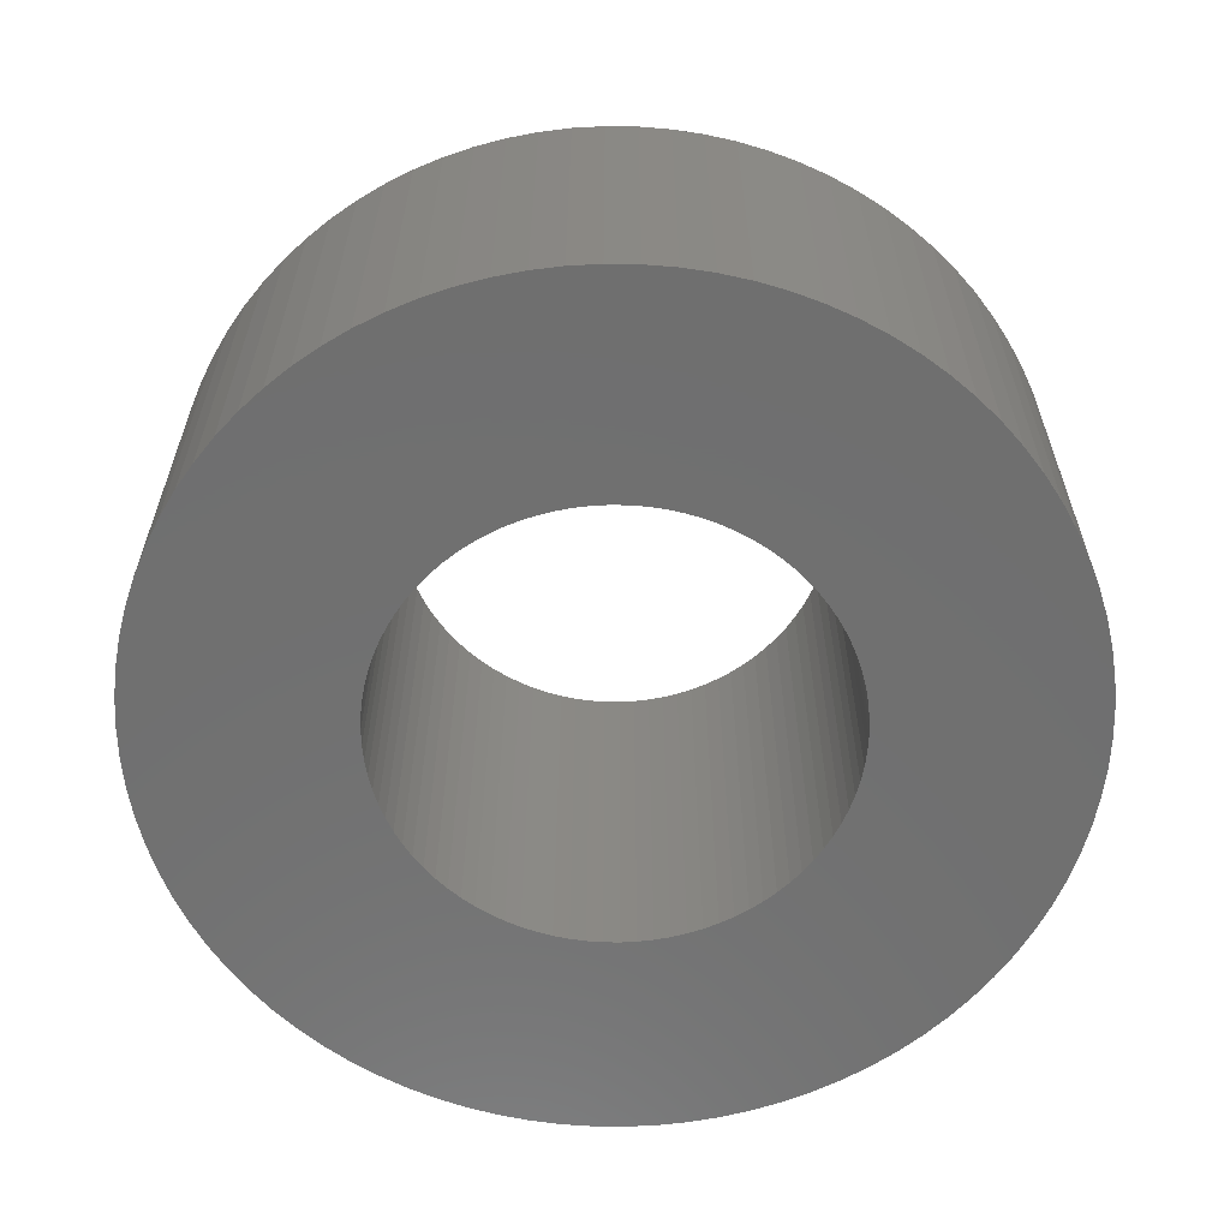
<metadata>
{"format":"stl","ext":"stl","renderer":"f3d","projection":"perspective","resolution":1024,"background":"white","views":[{"elev":-61.6,"azim":7.2,"up":"+Z"}]}
</metadata>
<code>
# stl→obj: 450 verts, 900 faces
v 5 0 4
v 4.988 0.3488 0
v 4.988 0.3488 4
v 5 0 0
v 4.568 2.034 4
v 4.415 2.347 0
v 4.415 2.347 4
v 4.568 2.034 0
v 3.597 3.473 0
v 3.346 3.716 4
v 3.597 3.473 4
v 3.346 3.716 0
v 3.83 -3.214 4
v 4.045 -2.939 0
v 4.045 -2.939 4
v 3.83 -3.214 0
v 4.045 2.939 4
v 3.83 3.214 0
v 3.83 3.214 4
v 4.045 2.939 0
v 4 0 5
v 1.21 -4.851 0
v 1.545 -4.755 4
v 1.21 -4.851 4
v 1.545 -4.755 0
v -3.961 -0.5567 5
v -4.951 -0.6959 4
v -4.891 -1.04 4
v 4.891 1.04 4
v 4.806 1.378 0
v 4.806 1.378 4
v 4.891 1.04 0
v -3.597 3.473 4
v -3.83 3.214 4
v -3.064 2.571 5
v 4.988 -0.3488 4
v 3.99 -0.279 5
v 3.961 -0.5567 5
v 2.796 4.145 0
v 2.5 4.33 4
v 2.796 4.145 4
v 2.5 4.33 0
v 3.078 -3.94 0
v 3.346 -3.716 4
v 3.078 -3.94 4
v 3.346 -3.716 0
v -1.236 -3.804 5
v -1.545 -4.755 4
v -1.21 -4.851 4
v 3.532 1.878 5
v 3.654 1.627 5
v 4.951 0.6959 4
v 4.951 0.6959 0
v 4.698 1.71 0
v 4.698 1.71 4
v 2.677 2.973 5
v 3.236 2.351 5
v -4.951 -0.6959 0
v -4.988 -0.3488 4
v -4.988 -0.3488 0
v -1.873 -4.636 4
v -5 0 0
v -4.988 0.3488 4
v -4.988 0.3488 0
v -5 0 4
v -1.21 4.851 4
v -1.236 3.804 5
v -0.9677 3.881 5
v 0.1745 4.997 4
v 0.1396 3.998 5
v 0.4181 3.978 5
v -4.698 1.71 4
v -4.806 1.378 4
v -3.759 1.368 5
v -3.236 2.351 5
v -4.24 2.65 4
v -3.392 2.12 5
v 4.806 -1.378 4
v 3.759 -1.368 5
v 4.698 -1.71 4
v 4.951 -0.6959 4
v 4.24 2.65 4
v 4.24 2.65 0
v 2.192 4.494 4
v 1.753 3.595 5
v 1.873 4.636 4
v 1.498 3.709 5
v 2.5 -4.33 4
v 1.753 -3.595 5
v 2.192 -4.494 4
v 0.4181 -3.978 5
v 0.1745 -4.997 4
v 0.5226 -4.973 4
v -2.5 -4.33 0
v -2.192 -4.494 4
v -2.5 -4.33 4
v -2.192 -4.494 0
v -0.6946 -3.939 5
v -0.8682 -4.924 4
v 3.961 0.5567 5
v 1.545 4.755 0
v 1.21 4.851 4
v 1.545 4.755 4
v 1.21 4.851 0
v 2 3.464 5
v 2.237 3.316 5
v -3.913 -0.8316 5
v -4.806 -1.378 4
v -4.891 -1.04 0
v 2.55 0 0
v 4.988 -0.3488 0
v 2.544 -0.1779 0
v 4.951 -0.6959 0
v 2.525 -0.3549 0
v 4.891 -1.04 0
v 2.544 0.1779 0
v 2.494 -0.5302 0
v 4.806 -1.378 0
v 2.451 -0.7029 0
v 4.698 -1.71 0
v 2.525 0.3549 0
v 2.396 -0.8721 0
v 4.568 -2.034 0
v 2.33 -1.037 0
v 4.415 -2.347 0
v 2.494 0.5302 0
v 2.252 -1.197 0
v 4.24 -2.65 0
v 2.163 -1.351 0
v 2.451 0.7029 0
v 2.063 -1.499 0
v 1.953 -1.639 0
v 3.597 -3.473 0
v 2.396 0.8721 0
v 1.834 -1.771 0
v 1.706 -1.895 0
v 2.33 1.037 0
v 1.57 -2.009 0
v 2.796 -4.145 0
v 2.252 1.197 0
v 1.426 -2.114 0
v 2.5 -4.33 0
v 1.275 -2.208 0
v 2.192 -4.494 0
v 1.118 -2.292 0
v 1.873 -4.636 0
v 0.9552 -2.364 0
v 0.788 -2.425 0
v 0.6169 -2.474 0
v 0.8682 -4.924 0
v 0.4428 -2.511 0
v 0.5226 -4.973 0
v 0.2665 -2.536 0
v 0.1745 -4.997 0
v 0.08899 -2.548 0
v -0.08899 -2.548 0
v -0.1745 -4.997 0
v -0.2665 -2.536 0
v -0.5226 -4.973 0
v -0.4428 -2.511 0
v -0.8682 -4.924 0
v -0.6169 -2.474 0
v -1.21 -4.851 0
v -0.788 -2.425 0
v -1.545 -4.755 0
v -0.9552 -2.364 0
v -1.873 -4.636 0
v -1.118 -2.292 0
v -1.275 -2.208 0
v -1.426 -2.114 0
v -2.796 -4.145 0
v -1.57 -2.009 0
v -3.078 -3.94 0
v -1.706 -1.895 0
v -3.346 -3.716 0
v -1.834 -1.771 0
v -3.597 -3.473 0
v -1.953 -1.639 0
v -3.83 -3.214 0
v -2.063 -1.499 0
v -4.045 -2.939 0
v -2.163 -1.351 0
v -4.24 -2.65 0
v -2.252 -1.197 0
v -4.415 -2.347 0
v 2.163 1.351 0
v 2.063 1.499 0
v 1.953 1.639 0
v 1.834 1.771 0
v 1.706 1.895 0
v 3.078 3.94 0
v 1.57 2.009 0
v 1.426 2.114 0
v 1.275 2.208 0
v 2.192 4.494 0
v 1.118 2.292 0
v 1.873 4.636 0
v 0.9552 2.364 0
v 0.788 2.425 0
v 0.6169 2.474 0
v 0.8682 4.924 0
v 0.4428 2.511 0
v 0.5226 4.973 0
v 0.2665 2.536 0
v 0.1745 4.997 0
v 0.08899 2.548 0
v -0.08899 2.548 0
v -0.1745 4.997 0
v -0.2665 2.536 0
v -0.5226 4.973 0
v -0.4428 2.511 0
v -0.8682 4.924 0
v -0.6169 2.474 0
v -1.21 4.851 0
v -0.788 2.425 0
v -1.545 4.755 0
v -0.9552 2.364 0
v -1.873 4.636 0
v -1.118 2.292 0
v -2.192 4.494 0
v -1.275 2.208 0
v -2.5 4.33 0
v -1.426 2.114 0
v -2.796 4.145 0
v -1.57 2.009 0
v -3.078 3.94 0
v -1.706 1.895 0
v -3.346 3.716 0
v -1.834 1.771 0
v -3.597 3.473 0
v -1.953 1.639 0
v -3.83 3.214 0
v -2.063 1.499 0
v -4.045 2.939 0
v -2.163 1.351 0
v -4.24 2.65 0
v -2.252 1.197 0
v -4.415 2.347 0
v -2.33 1.037 0
v -4.568 2.034 0
v -2.396 0.8721 0
v -4.698 1.71 0
v -2.451 0.7029 0
v -4.806 1.378 0
v -2.494 0.5302 0
v -4.891 1.04 0
v -2.525 0.3549 0
v -4.951 0.6959 0
v -2.544 0.1779 0
v -2.55 0 0
v -2.33 -1.037 0
v -4.568 -2.034 0
v -2.396 -0.8721 0
v -4.698 -1.71 0
v -2.451 -0.7029 0
v -4.806 -1.378 0
v -2.494 -0.5302 0
v -2.525 -0.3549 0
v -2.544 -0.1779 0
v -2.237 -3.316 5
v -2 -3.464 5
v -4 0 5
v -3.346 3.716 4
v -2.677 2.973 5
v -0.1396 3.998 5
v -0.1745 4.997 4
v -4.891 1.04 4
v -3.654 1.627 5
v -4.568 2.034 4
v -4.415 2.347 4
v 4.891 -1.04 4
v 4.24 -2.65 4
v 3.236 -2.351 5
v 3.064 -2.571 5
v 2.677 -2.973 5
v 3.597 -3.473 4
v 4.415 -2.347 4
v 4.568 -2.034 4
v 3.078 3.94 4
v 2.463 3.152 5
v 1.236 -3.804 5
v -2.677 -2.973 5
v -3.346 -3.716 4
v -3.078 -3.94 4
v 3.913 0.8316 5
v 3.759 1.368 5
v -3.759 -1.368 5
v -4.698 -1.71 4
v -4.415 -2.347 4
v -4.24 -2.65 4
v -4.568 -2.034 4
v -4.045 -2.939 4
v -3.83 -3.214 4
v -4.951 0.6959 4
v -3.961 0.5567 5
v -3.913 0.8316 5
v -2.877 2.779 5
v -3.078 3.94 4
v -2.796 4.145 4
v -2.237 3.316 5
v -2 3.464 5
v -2.5 4.33 4
v -0.8682 4.924 4
v -0.6946 3.939 5
v 0.8682 4.924 4
v 0.6946 3.939 5
v 3.913 -0.8316 5
v 2.796 -4.145 4
v 3.392 2.12 5
v 3.064 2.571 5
v 0.9677 3.881 5
v 1.236 3.804 5
v 1.873 -4.636 4
v 0.6946 -3.939 5
v 0.8682 -4.924 4
v -0.1745 -4.997 4
v -0.5226 -4.973 4
v -2.796 -4.145 4
v -1.498 -3.709 5
v 3.99 0.279 5
v -3.236 -2.351 5
v -3.99 -0.279 5
v -3.654 -1.627 5
v -2.192 4.494 4
v -1.545 4.755 4
v -0.5226 4.973 4
v -4.045 2.939 4
v -1.873 4.636 4
v -1.753 3.595 5
v 0.5226 4.973 4
v -3.845 1.103 5
v 2.55 0 5
v 2.544 0.1779 5
v 2.525 0.3549 5
v 2.544 -0.1779 5
v 2.494 0.5302 5
v 3.845 1.103 5
v 2.451 0.7029 5
v 2.525 -0.3549 5
v 2.396 0.8721 5
v 2.33 1.037 5
v 2.494 -0.5302 5
v 2.252 1.197 5
v 3.845 -1.103 5
v 2.163 1.351 5
v 2.451 -0.7029 5
v 2.063 1.499 5
v 1.953 1.639 5
v 2.877 2.779 5
v 2.396 -0.8721 5
v 1.834 1.771 5
v 3.654 -1.627 5
v 2.33 -1.037 5
v 1.706 1.895 5
v 1.57 2.009 5
v 1.426 2.114 5
v 1.275 2.208 5
v 1.118 2.292 5
v 0.9552 2.364 5
v 0.788 2.425 5
v 0.6169 2.474 5
v 0.4428 2.511 5
v 0.2665 2.536 5
v 0.08899 2.548 5
v -0.08899 2.548 5
v -0.2665 2.536 5
v -0.4181 3.978 5
v -0.4428 2.511 5
v -0.6169 2.474 5
v -0.788 2.425 5
v -0.9552 2.364 5
v -1.498 3.709 5
v -1.118 2.292 5
v -1.275 2.208 5
v -1.426 2.114 5
v -1.57 2.009 5
v -2.463 3.152 5
v -1.706 1.895 5
v -1.834 1.771 5
v -1.953 1.639 5
v -2.063 1.499 5
v -2.163 1.351 5
v -2.252 1.197 5
v -3.532 1.878 5
v -2.33 1.037 5
v 3.532 -1.878 5
v 2.252 -1.197 5
v 3.392 -2.12 5
v 2.163 -1.351 5
v 2.063 -1.499 5
v 1.953 -1.639 5
v 2.877 -2.779 5
v 1.834 -1.771 5
v 1.706 -1.895 5
v 2.463 -3.152 5
v 1.57 -2.009 5
v 2.237 -3.316 5
v 1.426 -2.114 5
v 2 -3.464 5
v 1.275 -2.208 5
v 1.118 -2.292 5
v 1.498 -3.709 5
v 0.9552 -2.364 5
v 0.788 -2.425 5
v 0.9677 -3.881 5
v 0.6169 -2.474 5
v 0.4428 -2.511 5
v 0.2665 -2.536 5
v 0.1396 -3.998 5
v 0.08899 -2.548 5
v -0.08899 -2.548 5
v -0.1396 -3.998 5
v -0.2665 -2.536 5
v -0.4181 -3.978 5
v -0.4428 -2.511 5
v -0.6169 -2.474 5
v -0.9677 -3.881 5
v -0.788 -2.425 5
v -0.9552 -2.364 5
v -1.118 -2.292 5
v -1.753 -3.595 5
v -1.275 -2.208 5
v -1.426 -2.114 5
v -1.57 -2.009 5
v -2.463 -3.152 5
v -1.706 -1.895 5
v -1.834 -1.771 5
v -2.877 -2.779 5
v -1.953 -1.639 5
v -3.064 -2.571 5
v -2.063 -1.499 5
v -2.163 -1.351 5
v -3.392 -2.12 5
v -2.252 -1.197 5
v -3.532 -1.878 5
v -2.33 -1.037 5
v -2.396 -0.8721 5
v -2.451 -0.7029 5
v -3.845 -1.103 5
v -2.494 -0.5302 5
v -2.525 -0.3549 5
v -2.544 -0.1779 5
v -2.55 0 5
v -2.396 0.8721 5
v -2.451 0.7029 5
v -2.494 0.5302 5
v -2.525 0.3549 5
v -2.544 0.1779 5
v -3.99 0.279 5
v -3.597 -3.473 4
f 1 2 3
f 2 1 4
f 5 6 7
f 6 5 8
f 9 10 11
f 10 9 12
f 13 14 15
f 14 13 16
f 17 18 19
f 18 17 20
f 3 21 1
f 22 23 24
f 23 22 25
f 26 27 28
f 29 30 31
f 30 29 32
f 33 34 35
f 1 21 36
f 37 38 36
f 39 40 41
f 40 39 42
f 43 44 45
f 44 43 46
f 47 48 49
f 7 50 51
f 52 32 29
f 32 52 53
f 31 54 55
f 54 31 30
f 19 9 11
f 9 19 18
f 10 56 11
f 19 57 17
f 58 59 60
f 59 58 27
f 47 61 48
f 62 63 64
f 63 62 65
f 66 67 68
f 69 70 71
f 72 73 74
f 75 76 77
f 78 79 80
f 36 38 81
f 82 20 17
f 20 82 83
f 84 85 40
f 86 87 85
f 88 89 90
f 91 92 93
f 94 95 96
f 95 94 97
f 98 49 99
f 3 53 52
f 53 3 2
f 52 100 3
f 7 51 5
f 55 8 5
f 8 55 54
f 101 102 103
f 102 101 104
f 40 105 106
f 107 28 108
f 109 27 58
f 27 109 28
f 110 4 111
f 112 111 113
f 4 110 2
f 114 113 115
f 116 2 110
f 117 115 118
f 2 116 53
f 119 118 120
f 121 53 116
f 122 120 123
f 53 121 32
f 124 123 125
f 126 32 121
f 127 125 128
f 32 126 30
f 129 128 14
f 130 30 126
f 131 14 16
f 30 130 54
f 132 16 133
f 134 54 130
f 135 133 46
f 54 134 8
f 136 46 43
f 137 8 134
f 138 43 139
f 8 137 6
f 140 6 137
f 111 112 110
f 113 114 112
f 141 139 142
f 115 117 114
f 118 119 117
f 120 122 119
f 123 124 122
f 125 127 124
f 143 142 144
f 128 129 127
f 14 131 129
f 16 132 131
f 145 144 146
f 133 135 132
f 46 136 135
f 43 138 136
f 147 146 25
f 139 141 138
f 142 143 141
f 148 25 22
f 144 145 143
f 146 147 145
f 149 22 150
f 25 148 147
f 22 149 148
f 151 150 152
f 150 151 149
f 152 153 151
f 154 153 152
f 154 155 153
f 154 156 155
f 157 156 154
f 157 158 156
f 159 158 157
f 158 159 160
f 161 160 159
f 160 161 162
f 163 162 161
f 162 163 164
f 165 164 163
f 164 165 166
f 167 166 165
f 166 167 168
f 97 168 167
f 168 97 169
f 94 169 97
f 169 94 170
f 171 170 94
f 170 171 172
f 173 172 171
f 172 173 174
f 175 174 173
f 174 175 176
f 177 176 175
f 176 177 178
f 179 178 177
f 178 179 180
f 181 180 179
f 180 181 182
f 183 182 181
f 182 183 184
f 185 184 183
f 6 140 83
f 186 83 140
f 83 186 20
f 187 20 186
f 20 187 18
f 188 18 187
f 18 188 9
f 189 9 188
f 9 189 12
f 190 12 189
f 12 190 191
f 192 191 190
f 191 192 39
f 193 39 192
f 39 193 42
f 194 42 193
f 42 194 195
f 196 195 194
f 195 196 197
f 198 197 196
f 197 198 101
f 199 101 198
f 101 199 104
f 200 104 199
f 104 200 201
f 202 201 200
f 201 202 203
f 204 203 202
f 204 205 203
f 206 205 204
f 207 205 206
f 207 208 205
f 209 208 207
f 210 209 211
f 209 210 208
f 212 211 213
f 214 213 215
f 211 212 210
f 216 215 217
f 218 217 219
f 213 214 212
f 220 219 221
f 222 221 223
f 215 216 214
f 224 223 225
f 226 225 227
f 228 227 229
f 217 218 216
f 230 229 231
f 232 231 233
f 234 233 235
f 219 220 218
f 236 235 237
f 238 237 239
f 240 239 241
f 242 241 243
f 244 243 245
f 221 222 220
f 246 245 247
f 248 247 249
f 64 249 250
f 184 185 251
f 223 224 222
f 252 251 185
f 225 226 224
f 251 252 253
f 227 228 226
f 254 253 252
f 229 230 228
f 253 254 255
f 231 232 230
f 256 255 254
f 233 234 232
f 255 256 257
f 235 236 234
f 109 257 256
f 237 238 236
f 257 109 258
f 239 240 238
f 58 258 109
f 241 242 240
f 258 58 259
f 243 244 242
f 60 259 58
f 245 246 244
f 259 60 250
f 247 248 246
f 62 250 60
f 249 64 248
f 250 62 64
f 260 96 261
f 63 65 262
f 244 72 242
f 72 244 73
f 228 33 263
f 33 228 230
f 263 33 264
f 69 265 70
f 265 69 266
f 246 73 244
f 73 246 267
f 268 269 74
f 240 270 238
f 270 240 269
f 81 111 36
f 111 81 113
f 81 38 271
f 272 273 15
f 271 113 81
f 113 271 115
f 273 274 13
f 44 275 45
f 276 275 44
f 277 123 278
f 123 277 125
f 279 56 10
f 86 85 84
f 279 106 280
f 144 88 90
f 88 144 142
f 281 24 23
f 154 93 92
f 93 154 152
f 165 49 48
f 49 165 163
f 167 48 61
f 48 167 165
f 282 283 284
f 29 100 52
f 29 285 100
f 31 285 29
f 55 286 31
f 42 84 40
f 84 42 195
f 191 41 279
f 41 191 39
f 279 280 56
f 12 279 10
f 279 12 191
f 287 108 288
f 183 289 185
f 289 183 290
f 252 288 254
f 288 252 291
f 262 65 59
f 60 65 62
f 65 60 59
f 179 292 181
f 292 179 293
f 185 291 252
f 291 185 289
f 267 294 295
f 73 267 296
f 242 269 240
f 269 242 72
f 297 33 35
f 224 298 299
f 298 224 226
f 299 298 300
f 301 302 300
f 303 66 304
f 305 306 102
f 296 267 295
f 269 72 74
f 36 4 1
f 4 36 111
f 271 307 78
f 80 118 78
f 118 80 120
f 142 308 88
f 308 142 139
f 13 274 276
f 139 45 308
f 45 139 43
f 15 128 272
f 128 15 14
f 17 57 82
f 82 57 309
f 19 310 57
f 11 310 19
f 40 85 105
f 102 311 312
f 25 313 23
f 313 25 146
f 314 93 315
f 314 91 93
f 152 315 93
f 315 152 150
f 157 92 316
f 92 157 154
f 159 316 317
f 316 159 157
f 161 317 99
f 317 161 159
f 97 61 95
f 61 97 167
f 171 96 318
f 96 171 94
f 260 318 96
f 319 61 47
f 163 99 49
f 99 163 161
f 3 100 320
f 5 286 55
f 5 51 286
f 197 103 86
f 103 197 101
f 103 312 86
f 86 312 87
f 195 86 84
f 86 195 197
f 40 106 41
f 41 106 279
f 26 28 107
f 256 28 109
f 28 256 108
f 321 292 293
f 254 108 256
f 108 254 288
f 26 59 27
f 262 59 322
f 287 288 291
f 323 291 289
f 64 294 248
f 294 64 63
f 248 267 246
f 267 248 294
f 226 263 298
f 263 226 228
f 222 299 302
f 299 222 224
f 220 302 324
f 302 220 222
f 214 325 66
f 325 214 216
f 66 325 67
f 210 303 326
f 303 210 212
f 208 326 266
f 326 208 210
f 234 34 232
f 34 234 327
f 232 33 230
f 33 232 34
f 302 299 300
f 328 324 329
f 330 69 71
f 305 330 306
f 102 306 311
f 330 71 306
f 103 102 312
f 331 73 296
f 294 63 295
f 332 21 320
f 333 320 100
f 21 332 37
f 334 100 285
f 335 37 332
f 336 285 337
f 37 335 38
f 338 337 286
f 339 38 335
f 340 286 51
f 38 339 307
f 341 51 50
f 342 307 339
f 343 50 309
f 307 342 344
f 345 309 57
f 346 344 342
f 347 57 310
f 344 346 79
f 348 310 349
f 350 79 346
f 351 349 56
f 79 350 352
f 353 352 350
f 320 333 332
f 100 334 333
f 285 336 334
f 354 56 280
f 337 338 336
f 286 340 338
f 51 341 340
f 50 343 341
f 355 280 106
f 309 345 343
f 57 347 345
f 356 106 105
f 310 348 347
f 349 351 348
f 357 105 85
f 56 354 351
f 280 355 354
f 358 85 87
f 106 356 355
f 105 357 356
f 359 87 312
f 85 358 357
f 360 312 311
f 87 359 358
f 312 360 359
f 361 311 306
f 311 361 360
f 306 362 361
f 71 362 306
f 71 363 362
f 70 363 71
f 70 364 363
f 70 365 364
f 265 365 70
f 265 366 365
f 367 366 265
f 367 368 366
f 304 368 367
f 368 304 369
f 68 369 304
f 369 68 370
f 67 370 68
f 370 67 371
f 372 371 67
f 371 372 373
f 329 373 372
f 373 329 374
f 301 374 329
f 374 301 375
f 300 375 301
f 375 300 376
f 377 376 300
f 376 377 378
f 264 378 377
f 378 264 379
f 297 379 264
f 379 297 380
f 35 380 297
f 380 35 381
f 75 381 35
f 381 75 382
f 77 382 75
f 382 77 383
f 384 383 77
f 383 384 385
f 268 385 384
f 352 353 386
f 387 386 353
f 386 387 388
f 389 388 387
f 388 389 273
f 390 273 389
f 273 390 274
f 391 274 390
f 274 391 392
f 393 392 391
f 392 393 275
f 394 275 393
f 275 394 395
f 396 395 394
f 395 396 397
f 398 397 396
f 397 398 399
f 400 399 398
f 399 400 89
f 401 89 400
f 89 401 402
f 403 402 401
f 402 403 281
f 404 281 403
f 281 404 405
f 406 405 404
f 405 406 314
f 407 314 406
f 407 91 314
f 408 91 407
f 408 409 91
f 410 409 408
f 411 409 410
f 411 412 409
f 413 412 411
f 413 414 412
f 415 414 413
f 98 415 416
f 415 98 414
f 417 416 418
f 47 418 419
f 416 417 98
f 319 419 420
f 418 47 417
f 421 420 422
f 261 422 423
f 419 319 47
f 260 423 424
f 425 424 426
f 420 421 319
f 282 426 427
f 428 427 429
f 422 261 421
f 430 429 431
f 321 431 432
f 423 260 261
f 433 432 434
f 435 434 436
f 323 436 437
f 287 437 438
f 424 425 260
f 439 438 440
f 107 440 441
f 26 441 442
f 322 442 443
f 385 268 444
f 426 282 425
f 74 444 268
f 427 428 282
f 444 74 445
f 429 430 428
f 331 445 74
f 431 321 430
f 445 331 446
f 432 433 321
f 296 446 331
f 434 435 433
f 446 296 447
f 436 323 435
f 295 447 296
f 437 287 323
f 447 295 448
f 438 439 287
f 449 448 295
f 440 107 439
f 448 449 443
f 441 26 107
f 262 443 449
f 442 322 26
f 443 262 322
f 38 307 271
f 344 79 78
f 307 344 78
f 79 352 278
f 278 352 277
f 15 273 13
f 46 276 44
f 276 46 133
f 276 16 13
f 16 276 133
f 45 397 308
f 275 395 45
f 308 397 88
f 397 399 88
f 7 309 50
f 82 309 7
f 7 83 82
f 83 7 6
f 11 56 349
f 146 90 313
f 90 146 144
f 313 281 23
f 150 24 315
f 24 150 22
f 24 314 315
f 316 409 412
f 409 316 92
f 414 98 317
f 98 99 317
f 421 95 61
f 421 96 95
f 425 284 260
f 175 284 283
f 284 175 173
f 261 96 421
f 177 293 179
f 293 177 450
f 417 47 49
f 417 49 98
f 3 320 21
f 31 337 285
f 31 286 337
f 430 293 450
f 177 283 450
f 283 177 175
f 322 59 26
f 287 291 323
f 181 290 183
f 290 181 292
f 433 289 290
f 298 263 264
f 329 302 301
f 324 302 329
f 218 324 328
f 324 218 220
f 216 328 325
f 328 216 218
f 325 328 67
f 212 66 303
f 66 212 214
f 238 76 236
f 76 238 270
f 236 327 234
f 327 236 76
f 270 269 268
f 264 33 297
f 35 34 75
f 76 270 77
f 67 328 372
f 372 328 329
f 266 367 265
f 304 66 68
f 266 326 367
f 201 330 305
f 330 201 203
f 74 73 331
f 295 63 449
f 449 63 262
f 21 37 36
f 78 115 271
f 115 78 118
f 386 388 277
f 352 386 277
f 278 120 80
f 120 278 123
f 80 79 278
f 272 125 277
f 125 272 128
f 277 388 272
f 388 273 272
f 392 275 276
f 274 392 276
f 395 397 45
f 11 349 310
f 402 281 313
f 90 89 313
f 91 409 92
f 414 317 316
f 412 414 316
f 421 61 319
f 173 318 284
f 318 173 171
f 260 284 318
f 282 450 283
f 428 450 282
f 433 290 321
f 321 290 292
f 34 327 75
f 327 76 75
f 77 270 384
f 384 270 268
f 377 298 264
f 300 298 377
f 405 314 24
f 281 405 24
f 399 89 88
f 282 284 425
f 430 450 428
f 107 108 439
f 439 108 287
f 323 289 435
f 435 289 433
f 321 293 430
f 326 304 367
f 326 303 304
f 104 305 102
f 305 104 201
f 205 266 69
f 266 205 208
f 203 69 330
f 69 203 205
f 89 402 313
f 110 333 116
f 333 110 332
f 443 249 448
f 249 443 250
f 207 364 365
f 364 207 206
f 155 411 410
f 411 155 156
f 190 351 354
f 351 190 189
f 229 378 379
f 378 229 227
f 137 343 140
f 343 137 341
f 193 355 356
f 355 193 192
f 383 235 382
f 235 383 237
f 382 233 381
f 233 382 235
f 211 366 368
f 366 211 209
f 147 404 403
f 404 147 148
f 126 338 130
f 338 126 336
f 187 348 188
f 348 187 347
f 188 351 189
f 351 188 348
f 204 362 363
f 362 204 202
f 200 360 361
f 360 200 199
f 206 363 364
f 363 206 204
f 196 357 358
f 357 196 194
f 198 358 359
f 358 198 196
f 192 354 355
f 354 192 190
f 446 243 445
f 243 446 245
f 385 237 383
f 237 385 239
f 225 375 376
f 375 225 223
f 221 373 374
f 373 221 219
f 217 370 371
f 370 217 215
f 209 365 366
f 365 209 207
f 135 394 393
f 394 135 136
f 166 420 419
f 420 166 168
f 431 182 432
f 182 431 180
f 153 410 408
f 410 153 155
f 148 406 404
f 406 148 149
f 121 336 126
f 336 121 334
f 116 334 121
f 334 116 333
f 130 340 134
f 340 130 338
f 134 341 137
f 341 134 340
f 186 347 187
f 347 186 345
f 140 345 186
f 345 140 343
f 202 361 362
f 361 202 200
f 199 359 360
f 359 199 198
f 194 356 357
f 356 194 193
f 380 229 379
f 229 380 231
f 381 231 380
f 231 381 233
f 444 239 385
f 239 444 241
f 445 241 444
f 241 445 243
f 447 245 446
f 245 447 247
f 448 247 447
f 247 448 249
f 227 376 378
f 376 227 225
f 223 374 375
f 374 223 221
f 219 371 373
f 371 219 217
f 215 369 370
f 369 215 213
f 213 368 369
f 368 213 211
f 112 332 110
f 332 112 335
f 117 339 114
f 339 117 342
f 114 335 112
f 335 114 339
f 135 391 132
f 391 135 393
f 164 419 418
f 419 164 166
f 429 180 431
f 180 429 178
f 434 251 436
f 251 434 184
f 438 257 440
f 257 438 255
f 436 253 437
f 253 436 251
f 145 403 401
f 403 145 147
f 129 387 127
f 387 129 389
f 119 342 117
f 342 119 346
f 143 401 400
f 401 143 145
f 168 422 420
f 422 168 169
f 432 184 434
f 184 432 182
f 437 255 438
f 255 437 253
f 441 259 442
f 259 441 258
f 442 250 443
f 250 442 259
f 440 258 441
f 258 440 257
f 149 407 406
f 407 149 151
f 151 408 407
f 408 151 153
f 122 346 119
f 346 122 350
f 131 389 129
f 389 131 390
f 132 390 131
f 390 132 391
f 136 396 394
f 396 136 138
f 156 413 411
f 413 156 158
f 174 427 426
f 427 174 176
f 427 178 429
f 178 427 176
f 124 350 122
f 350 124 353
f 127 353 124
f 353 127 387
f 138 398 396
f 398 138 141
f 141 400 398
f 400 141 143
f 160 416 415
f 416 160 162
f 162 418 416
f 418 162 164
f 158 415 413
f 415 158 160
f 170 424 423
f 424 170 172
f 169 423 422
f 423 169 170
f 172 426 424
f 426 172 174

</code>
